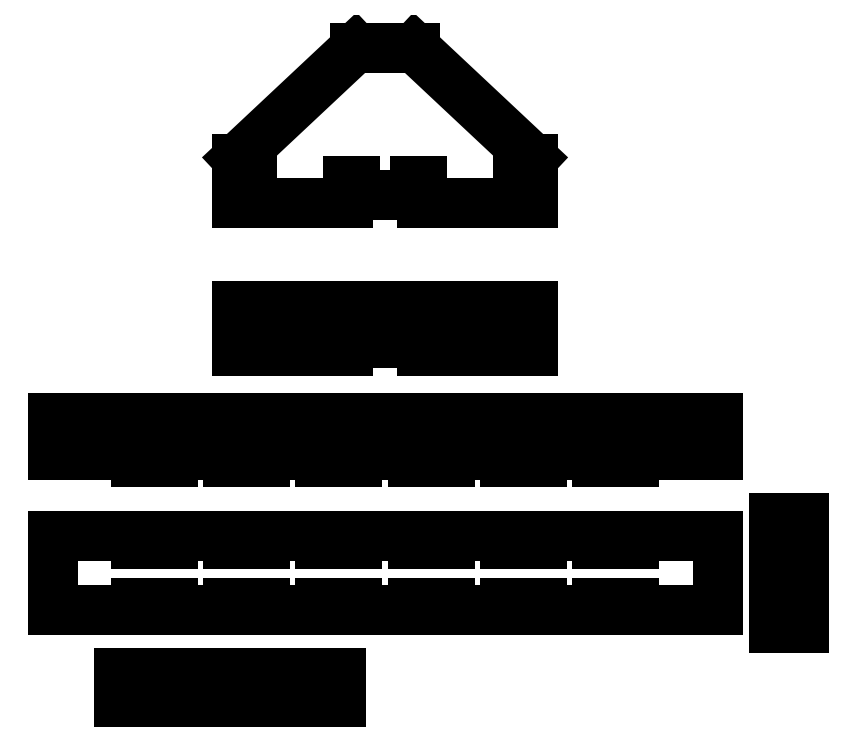
<metadata>
{"format":"dxf","ext":"dxf","renderer":"ezdxf+matplotlib","layout":"modelspace","background":"white","min_lineweight":24,"dpi":150}
</metadata>
<code>
0
SECTION
2
ENTITIES
0
LINE
360
1000005A
8
MODELSKETCH_VISIBLE
10
-36
20
105.2
30
0
11
-36
21
107.2
31
0
0
LINE
360
1000005E
8
MODELSKETCH_VISIBLE
10
10
20
106.2
30
0
11
8
21
106.2
31
0
0
LINE
360
10000062
8
MODELSKETCH_VISIBLE
10
36
20
105.2
30
0
11
36
21
107.2
31
0
0
LINE
360
10000066
8
MODELSKETCH_VISIBLE
10
-10
20
106.2
30
0
11
-8
21
106.2
31
0
0
LINE
360
1000006A
8
MODELSKETCH_VISIBLE
10
-10
20
100.2
30
0
11
-10
21
102.2
31
0
0
LINE
360
1000006E
8
MODELSKETCH_VISIBLE
10
-40
20
105.2
30
0
11
-40
21
100.2
31
0
0
LINE
360
10000072
8
MODELSKETCH_VISIBLE
10
32.5
20
10
30
0
11
32.5
21
8
31
0
0
LINE
360
10000076
8
MODELSKETCH_VISIBLE
10
32.5
20
8
30
0
11
42.5
21
8
31
0
0
LINE
360
1000007A
8
MODELSKETCH_VISIBLE
10
7.5
20
-10
30
0
11
7.5
21
-8
31
0
0
LINE
360
1000007E
8
MODELSKETCH_VISIBLE
10
7.5
20
-8
30
0
11
17.5
21
-8
31
0
0
LINE
360
10000082
8
MODELSKETCH_VISIBLE
10
17.5
20
-10
30
0
11
17.5
21
-8
31
0
0
LINE
360
10000086
8
MODELSKETCH_VISIBLE
10
17.5
20
10
30
0
11
17.5
21
8
31
0
0
LINE
360
1000008A
8
MODELSKETCH_VISIBLE
10
7.5
20
10
30
0
11
7.5
21
8
31
0
0
LINE
360
1000008E
8
MODELSKETCH_VISIBLE
10
7.5
20
8
30
0
11
17.5
21
8
31
0
0
LINE
360
10000092
8
MODELSKETCH_VISIBLE
10
-17.5
20
-10
30
0
11
-17.5
21
-8
31
0
0
LINE
360
10000096
8
MODELSKETCH_VISIBLE
10
-17.5
20
-8
30
0
11
-7.5
21
-8
31
0
0
LINE
360
1000009A
8
MODELSKETCH_VISIBLE
10
57.5
20
8
30
0
11
67.5
21
8
31
0
0
LINE
360
1000009E
8
MODELSKETCH_VISIBLE
10
32.5
20
-10
30
0
11
32.5
21
-8
31
0
0
LINE
360
100000A2
8
MODELSKETCH_VISIBLE
10
32.5
20
-8
30
0
11
42.5
21
-8
31
0
0
LINE
360
100000A6
8
MODELSKETCH_VISIBLE
10
42.5
20
-10
30
0
11
42.5
21
-8
31
0
0
LINE
360
100000AA
8
MODELSKETCH_VISIBLE
10
42.5
20
10
30
0
11
42.5
21
8
31
0
0
LINE
360
100000AE
8
MODELSKETCH_VISIBLE
10
90
20
10
30
0
11
90
21
-10
31
0
0
LINE
360
100000B2
8
MODELSKETCH_VISIBLE
10
-26
20
-30.97
30
0
11
-26
21
-34.97
31
0
0
LINE
360
100000B6
8
MODELSKETCH_VISIBLE
10
-90
20
10
30
0
11
-90
21
-10
31
0
0
LINE
360
100000BA
8
MODELSKETCH_VISIBLE
10
-26
20
-30.97
30
0
11
-24
21
-30.97
31
0
0
LINE
360
100000BE
8
MODELSKETCH_VISIBLE
10
-90
20
-10
30
0
11
-67.5
21
-10
31
0
0
LINE
360
100000C2
8
MODELSKETCH_VISIBLE
10
-56
20
-30.97
30
0
11
-56
21
-34.97
31
0
0
LINE
360
100000C6
8
MODELSKETCH_VISIBLE
10
-90
20
10
30
0
11
-67.5
21
10
31
0
0
LINE
360
100000CA
8
MODELSKETCH_VISIBLE
10
-60
20
-30.97
30
0
11
-60
21
-34.97
31
0
0
LINE
360
100000CE
8
MODELSKETCH_VISIBLE
10
-60
20
-30.97
30
0
11
-56
21
-30.97
31
0
0
LINE
360
100000D2
8
MODELSKETCH_VISIBLE
10
-12
20
-26.97
30
0
11
-12
21
-34.97
31
0
0
LINE
360
100000D6
8
MODELSKETCH_VISIBLE
10
-72
20
-26.97
30
0
11
-72
21
-34.97
31
0
0
LINE
360
100000DA
8
MODELSKETCH_VISIBLE
10
-36
20
105.2
30
0
11
-40
21
105.2
31
0
0
LINE
360
100000DE
8
MODELSKETCH_VISIBLE
10
-72
20
-34.97
30
0
11
-60
21
-34.97
31
0
0
LINE
360
1e+07
8
MODELSKETCH_VISIBLE
10
-10
20
102.2
30
0
11
-10
21
106.2
31
0
0
LINE
360
1e+11
8
MODELSKETCH_VISIBLE
10
-72
20
-26.97
30
0
11
-12
21
-26.97
31
0
0
LINE
360
100000EA
8
MODELSKETCH_VISIBLE
10
10
20
100.2
30
0
11
40
21
100.2
31
0
0
LINE
360
100000EE
8
MODELSKETCH_VISIBLE
10
8.001
20
142.2
30
0
11
-8.001
21
142.2
31
0
0
LINE
360
100000F2
8
MODELSKETCH_VISIBLE
10
40
20
112.2
30
0
11
40
21
107.2
31
0
0
LINE
360
100000F6
8
MODELSKETCH_VISIBLE
10
8.001
20
142.2
30
0
11
40
21
112.2
31
0
0
LINE
360
100000FA
8
MODELSKETCH_VISIBLE
10
8
20
102.2
30
0
11
8
21
106.2
31
0
0
LINE
360
100000FE
8
MODELSKETCH_VISIBLE
10
-8.001
20
142.2
30
0
11
-40
21
112.2
31
0
0
LINE
360
10000102
8
MODELSKETCH_VISIBLE
10
-40
20
112.2
30
0
11
-40
21
107.2
31
0
0
LINE
360
10000106
8
MODELSKETCH_VISIBLE
10
36
20
107.2
30
0
11
40
21
107.2
31
0
0
LINE
360
1000010A
8
MODELSKETCH_VISIBLE
10
40
20
105.2
30
0
11
40
21
100.2
31
0
0
LINE
360
1000010E
8
MODELSKETCH_VISIBLE
10
10
20
100.2
30
0
11
10
21
102.2
31
0
0
LINE
360
10000112
8
MODELSKETCH_VISIBLE
10
10
20
102.2
30
0
11
10
21
106.2
31
0
0
LINE
360
10000116
8
MODELSKETCH_VISIBLE
10
-8
20
102.2
30
0
11
8
21
102.2
31
0
0
LINE
360
1000011A
8
MODELSKETCH_VISIBLE
10
36
20
105.2
30
0
11
40
21
105.2
31
0
0
LINE
360
1000011E
8
MODELSKETCH_VISIBLE
10
-8
20
102.2
30
0
11
-8
21
106.2
31
0
0
LINE
360
10000122
8
MODELSKETCH_VISIBLE
10
-40
20
100.2
30
0
11
-10
21
100.2
31
0
0
LINE
360
10000126
8
MODELSKETCH_VISIBLE
10
-36
20
107.2
30
0
11
-40
21
107.2
31
0
0
LINE
360
1000012A
8
MODELSKETCH_VISIBLE
10
40
20
65.21
30
0
11
40
21
60.21
31
0
0
LINE
360
1000012E
8
MODELSKETCH_VISIBLE
10
36
20
67.21
30
0
11
40
21
67.21
31
0
0
LINE
360
10000132
8
MODELSKETCH_VISIBLE
10
36
20
65.21
30
0
11
36
21
67.21
31
0
0
LINE
360
10000136
8
MODELSKETCH_VISIBLE
10
36
20
65.21
30
0
11
40
21
65.21
31
0
0
LINE
360
1000013A
8
MODELSKETCH_VISIBLE
10
-40
20
65.21
30
0
11
-40
21
60.21
31
0
0
LINE
360
1000013E
8
MODELSKETCH_VISIBLE
10
-36
20
65.21
30
0
11
-36
21
67.21
31
0
0
LINE
360
10000142
8
MODELSKETCH_VISIBLE
10
-36
20
67.21
30
0
11
-40
21
67.21
31
0
0
LINE
360
10000146
8
MODELSKETCH_VISIBLE
10
-67.5
20
8
30
0
11
-57.5
21
8
31
0
0
LINE
360
1000014A
8
MODELSKETCH_VISIBLE
10
-24
20
-30.97
30
0
11
-24
21
-34.97
31
0
0
LINE
360
1000014E
8
MODELSKETCH_VISIBLE
10
-36
20
65.21
30
0
11
-40
21
65.21
31
0
0
LINE
360
10000152
8
MODELSKETCH_VISIBLE
10
10
20
60.21
30
0
11
40
21
60.21
31
0
0
LINE
360
10000156
8
MODELSKETCH_VISIBLE
10
10
20
66.21
30
0
11
8
21
66.21
31
0
0
LINE
360
1000015A
8
MODELSKETCH_VISIBLE
10
8
20
62.21
30
0
11
8
21
66.21
31
0
0
LINE
360
1000015E
8
MODELSKETCH_VISIBLE
10
10
20
62.21
30
0
11
10
21
66.21
31
0
0
LINE
360
10000162
8
MODELSKETCH_VISIBLE
10
-8
20
62.21
30
0
11
-8
21
66.21
31
0
0
LINE
360
10000166
8
MODELSKETCH_VISIBLE
10
-10
20
62.21
30
0
11
-10
21
66.21
31
0
0
LINE
360
1000016A
8
MODELSKETCH_VISIBLE
10
-10
20
66.21
30
0
11
-8
21
66.21
31
0
0
LINE
360
1000016E
8
MODELSKETCH_VISIBLE
10
10
20
60.21
30
0
11
10
21
62.21
31
0
0
LINE
360
10000172
8
MODELSKETCH_VISIBLE
10
-10
20
60.21
30
0
11
-10
21
62.21
31
0
0
LINE
360
10000176
8
MODELSKETCH_VISIBLE
10
-8
20
62.21
30
0
11
8
21
62.21
31
0
0
LINE
360
1000017A
8
MODELSKETCH_VISIBLE
10
40
20
72.21
30
0
11
40
21
67.21
31
0
0
LINE
360
1000017E
8
MODELSKETCH_VISIBLE
10
-40
20
72.21
30
0
11
-40
21
67.21
31
0
0
LINE
360
10000182
8
MODELSKETCH_VISIBLE
10
-40
20
60.21
30
0
11
-10
21
60.21
31
0
0
LINE
360
10000186
8
MODELSKETCH_VISIBLE
10
-40
20
72.21
30
0
11
40
21
72.21
31
0
0
LINE
360
1000018A
8
MODELSKETCH_VISIBLE
10
-24
20
42
30
0
11
90
21
42
31
0
0
LINE
360
1000018E
8
MODELSKETCH_VISIBLE
10
-56
20
42
30
0
11
-26
21
42
31
0
0
LINE
360
10000192
8
MODELSKETCH_VISIBLE
10
105.4
20
-9.892
30
0
11
105.4
21
-15
31
0
0
LINE
360
10000196
8
MODELSKETCH_VISIBLE
10
105.4
20
7.892
30
0
11
105.4
21
-7.892
31
0
0
LINE
360
1000019A
8
MODELSKETCH_VISIBLE
10
105.4
20
-9.892
30
0
11
109.4
21
-9.892
31
0
0
LINE
360
1000019E
8
MODELSKETCH_VISIBLE
10
105.4
20
-7.892
30
0
11
109.4
21
-7.892
31
0
0
LINE
360
100001A2
8
MODELSKETCH_VISIBLE
10
109.4
20
-9.892
30
0
11
109.4
21
-7.892
31
0
0
LINE
360
100001A6
8
MODELSKETCH_VISIBLE
10
109.4
20
9.892
30
0
11
109.4
21
7.892
31
0
0
LINE
360
100001AA
8
MODELSKETCH_VISIBLE
10
105.4
20
7.892
30
0
11
109.4
21
7.892
31
0
0
LINE
360
100001AE
8
MODELSKETCH_VISIBLE
10
105.4
20
9.892
30
0
11
109.4
21
9.892
31
0
0
LINE
360
100001B2
8
MODELSKETCH_VISIBLE
10
57.5
20
30
30
0
11
67.5
21
30
31
0
0
LINE
360
100001B6
8
MODELSKETCH_VISIBLE
10
67.5
20
32
30
0
11
67.5
21
30
31
0
0
LINE
360
100001BA
8
MODELSKETCH_VISIBLE
10
57.5
20
32
30
0
11
57.5
21
30
31
0
0
LINE
360
100001BE
8
MODELSKETCH_VISIBLE
10
32.5
20
30
30
0
11
42.5
21
30
31
0
0
LINE
360
100001C2
8
MODELSKETCH_VISIBLE
10
42.5
20
32
30
0
11
42.5
21
30
31
0
0
LINE
360
100001C6
8
MODELSKETCH_VISIBLE
10
32.5
20
32
30
0
11
32.5
21
30
31
0
0
LINE
360
100001CA
8
MODELSKETCH_VISIBLE
10
7.5
20
30
30
0
11
17.5
21
30
31
0
0
LINE
360
100001CE
8
MODELSKETCH_VISIBLE
10
-7.5
20
10
30
0
11
-7.5
21
8
31
0
0
LINE
360
100001D2
8
MODELSKETCH_VISIBLE
10
113.4
20
-15
30
0
11
105.4
21
-15
31
0
0
LINE
360
100001D6
8
MODELSKETCH_VISIBLE
10
17.5
20
32
30
0
11
17.5
21
30
31
0
0
LINE
360
100001DA
8
MODELSKETCH_VISIBLE
10
-17.5
20
10
30
0
11
-17.5
21
8
31
0
0
LINE
360
100001DE
8
MODELSKETCH_VISIBLE
10
113.4
20
15
30
0
11
105.4
21
15
31
0
0
LINE
360
1e+07
8
MODELSKETCH_VISIBLE
10
7.5
20
32
30
0
11
7.5
21
30
31
0
0
LINE
360
1e+11
8
MODELSKETCH_VISIBLE
10
-17.5
20
8
30
0
11
-7.5
21
8
31
0
0
LINE
360
100001EA
8
MODELSKETCH_VISIBLE
10
-24
20
42
30
0
11
-24
21
38
31
0
0
LINE
360
100001EE
8
MODELSKETCH_VISIBLE
10
-17.5
20
30
30
0
11
-7.5
21
30
31
0
0
LINE
360
100001F2
8
MODELSKETCH_VISIBLE
10
-57.5
20
-10
30
0
11
-57.5
21
-8
31
0
0
LINE
360
100001F6
8
MODELSKETCH_VISIBLE
10
42.5
20
-10
30
0
11
57.5
21
-10
31
0
0
LINE
360
100001FA
8
MODELSKETCH_VISIBLE
10
-67.5
20
32
30
0
11
-67.5
21
30
31
0
0
LINE
360
100001FE
8
MODELSKETCH_VISIBLE
10
-42.5
20
8
30
0
11
-32.5
21
8
31
0
0
LINE
360
10000202
8
MODELSKETCH_VISIBLE
10
67.5
20
-10
30
0
11
90
21
-10
31
0
0
LINE
360
10000206
8
MODELSKETCH_VISIBLE
10
-57.5
20
32
30
0
11
-57.5
21
30
31
0
0
LINE
360
1000020A
8
MODELSKETCH_VISIBLE
10
-42.5
20
10
30
0
11
-42.5
21
8
31
0
0
LINE
360
1000020E
8
MODELSKETCH_VISIBLE
10
-60
20
38
30
0
11
-56
21
38
31
0
0
LINE
360
10000212
8
MODELSKETCH_VISIBLE
10
-42.5
20
32
30
0
11
-42.5
21
30
31
0
0
LINE
360
10000216
8
MODELSKETCH_VISIBLE
10
-32.5
20
-10
30
0
11
-32.5
21
-8
31
0
0
LINE
360
1000021A
8
MODELSKETCH_VISIBLE
10
-56
20
42
30
0
11
-56
21
38
31
0
0
LINE
360
1000021E
8
MODELSKETCH_VISIBLE
10
-42.5
20
30
30
0
11
-32.5
21
30
31
0
0
LINE
360
10000222
8
MODELSKETCH_VISIBLE
10
-32.5
20
10
30
0
11
-32.5
21
8
31
0
0
LINE
360
10000226
8
MODELSKETCH_VISIBLE
10
-60
20
42
30
0
11
-60
21
38
31
0
0
LINE
360
1000022A
8
MODELSKETCH_VISIBLE
10
-32.5
20
32
30
0
11
-32.5
21
30
31
0
0
LINE
360
1000022E
8
MODELSKETCH_VISIBLE
10
-67.5
20
30
30
0
11
-57.5
21
30
31
0
0
LINE
360
10000232
8
MODELSKETCH_VISIBLE
10
-67.5
20
-8
30
0
11
-57.5
21
-8
31
0
0
LINE
360
10000236
8
MODELSKETCH_VISIBLE
10
17.5
20
-10
30
0
11
32.5
21
-10
31
0
0
LINE
360
1000023A
8
MODELSKETCH_VISIBLE
10
-90
20
42
30
0
11
-60
21
42
31
0
0
LINE
360
1000023E
8
MODELSKETCH_VISIBLE
10
90
20
42
30
0
11
90
21
38
31
0
0
LINE
360
10000242
8
MODELSKETCH_VISIBLE
10
-67.5
20
-10
30
0
11
-67.5
21
-8
31
0
0
LINE
360
10000246
8
MODELSKETCH_VISIBLE
10
-7.5
20
-10
30
0
11
7.5
21
-10
31
0
0
LINE
360
1000024A
8
MODELSKETCH_VISIBLE
10
-90
20
32
30
0
11
-67.5
21
32
31
0
0
LINE
360
1000024E
8
MODELSKETCH_VISIBLE
10
-56
20
-34.97
30
0
11
-26
21
-34.97
31
0
0
LINE
360
10000252
8
MODELSKETCH_VISIBLE
10
-67.5
20
10
30
0
11
-67.5
21
8
31
0
0
LINE
360
10000256
8
MODELSKETCH_VISIBLE
10
-57.5
20
-10
30
0
11
-42.5
21
-10
31
0
0
LINE
360
1000025A
8
MODELSKETCH_VISIBLE
10
-90
20
42
30
0
11
-90
21
38
31
0
0
LINE
360
1000025E
8
MODELSKETCH_VISIBLE
10
-24
20
-34.97
30
0
11
-12
21
-34.97
31
0
0
LINE
360
10000262
8
MODELSKETCH_VISIBLE
10
-57.5
20
10
30
0
11
-57.5
21
8
31
0
0
LINE
360
10000266
8
MODELSKETCH_VISIBLE
10
-32.5
20
-10
30
0
11
-17.5
21
-10
31
0
0
LINE
360
1000026A
8
MODELSKETCH_VISIBLE
10
-42.5
20
-8
30
0
11
-32.5
21
-8
31
0
0
LINE
360
1000026E
8
MODELSKETCH_VISIBLE
10
-26
20
38
30
0
11
-24
21
38
31
0
0
LINE
360
10000272
8
MODELSKETCH_VISIBLE
10
-17.5
20
32
30
0
11
-17.5
21
30
31
0
0
LINE
360
10000276
8
MODELSKETCH_VISIBLE
10
-42.5
20
-10
30
0
11
-42.5
21
-8
31
0
0
LINE
360
1000027A
8
MODELSKETCH_VISIBLE
10
-26
20
42
30
0
11
-26
21
38
31
0
0
LINE
360
1000027E
8
MODELSKETCH_VISIBLE
10
-7.5
20
32
30
0
11
-7.5
21
30
31
0
0
LINE
360
10000282
8
MODELSKETCH_VISIBLE
10
-7.5
20
-10
30
0
11
-7.5
21
-8
31
0
0
LINE
360
10000286
8
MODELSKETCH_VISIBLE
10
113.4
20
15
30
0
11
113.4
21
-15
31
0
0
LINE
360
1000028A
8
MODELSKETCH_VISIBLE
10
90
20
38
30
0
11
86
21
38
31
0
0
LINE
360
1000028E
8
MODELSKETCH_VISIBLE
10
57.5
20
10
30
0
11
57.5
21
8
31
0
0
LINE
360
10000292
8
MODELSKETCH_VISIBLE
10
90
20
36
30
0
11
86
21
36
31
0
0
LINE
360
10000296
8
MODELSKETCH_VISIBLE
10
67.5
20
10
30
0
11
67.5
21
8
31
0
0
LINE
360
1000029A
8
MODELSKETCH_VISIBLE
10
86
20
38
30
0
11
86
21
36
31
0
0
LINE
360
1000029E
8
MODELSKETCH_VISIBLE
10
67.5
20
-10
30
0
11
67.5
21
-8
31
0
0
LINE
360
100002A2
8
MODELSKETCH_VISIBLE
10
-86
20
38
30
0
11
-86
21
36
31
0
0
LINE
360
100002A6
8
MODELSKETCH_VISIBLE
10
57.5
20
-8
30
0
11
67.5
21
-8
31
0
0
LINE
360
100002AA
8
MODELSKETCH_VISIBLE
10
57.5
20
-10
30
0
11
57.5
21
-8
31
0
0
LINE
360
100002AE
8
MODELSKETCH_VISIBLE
10
-90
20
38
30
0
11
-86
21
38
31
0
0
LINE
360
100002B2
8
MODELSKETCH_VISIBLE
10
-90
20
36
30
0
11
-86
21
36
31
0
0
LINE
360
100002B6
8
MODELSKETCH_VISIBLE
10
-90
20
36
30
0
11
-90
21
32
31
0
0
LINE
360
100002BA
8
MODELSKETCH_VISIBLE
10
-57.5
20
32
30
0
11
-42.5
21
32
31
0
0
LINE
360
100002BE
8
MODELSKETCH_VISIBLE
10
-32.5
20
32
30
0
11
-17.5
21
32
31
0
0
LINE
360
100002C2
8
MODELSKETCH_VISIBLE
10
-7.5
20
32
30
0
11
7.5
21
32
31
0
0
LINE
360
100002C6
8
MODELSKETCH_VISIBLE
10
17.5
20
32
30
0
11
32.5
21
32
31
0
0
LINE
360
100002CA
8
MODELSKETCH_VISIBLE
10
42.5
20
32
30
0
11
57.5
21
32
31
0
0
LINE
360
100002CE
8
MODELSKETCH_VISIBLE
10
67.5
20
32
30
0
11
90
21
32
31
0
0
LINE
360
100002D2
8
MODELSKETCH_VISIBLE
10
90
20
36
30
0
11
90
21
32
31
0
0
LINE
360
100002D6
8
MODELSKETCH_VISIBLE
10
-57.5
20
10
30
0
11
-42.5
21
10
31
0
0
LINE
360
100002DA
8
MODELSKETCH_VISIBLE
10
-32.5
20
10
30
0
11
-17.5
21
10
31
0
0
LINE
360
100002DE
8
MODELSKETCH_VISIBLE
10
-7.5
20
10
30
0
11
7.5
21
10
31
0
0
LINE
360
1e+07
8
MODELSKETCH_VISIBLE
10
17.5
20
10
30
0
11
32.5
21
10
31
0
0
LINE
360
1e+11
8
MODELSKETCH_VISIBLE
10
42.5
20
10
30
0
11
57.5
21
10
31
0
0
LINE
360
100002EA
8
MODELSKETCH_VISIBLE
10
67.5
20
10
30
0
11
90
21
10
31
0
0
LINE
360
100002EE
8
MODELSKETCH_VISIBLE
10
105.4
20
15
30
0
11
105.4
21
9.892
31
0
0
ENDSEC
0
EOF

</code>
